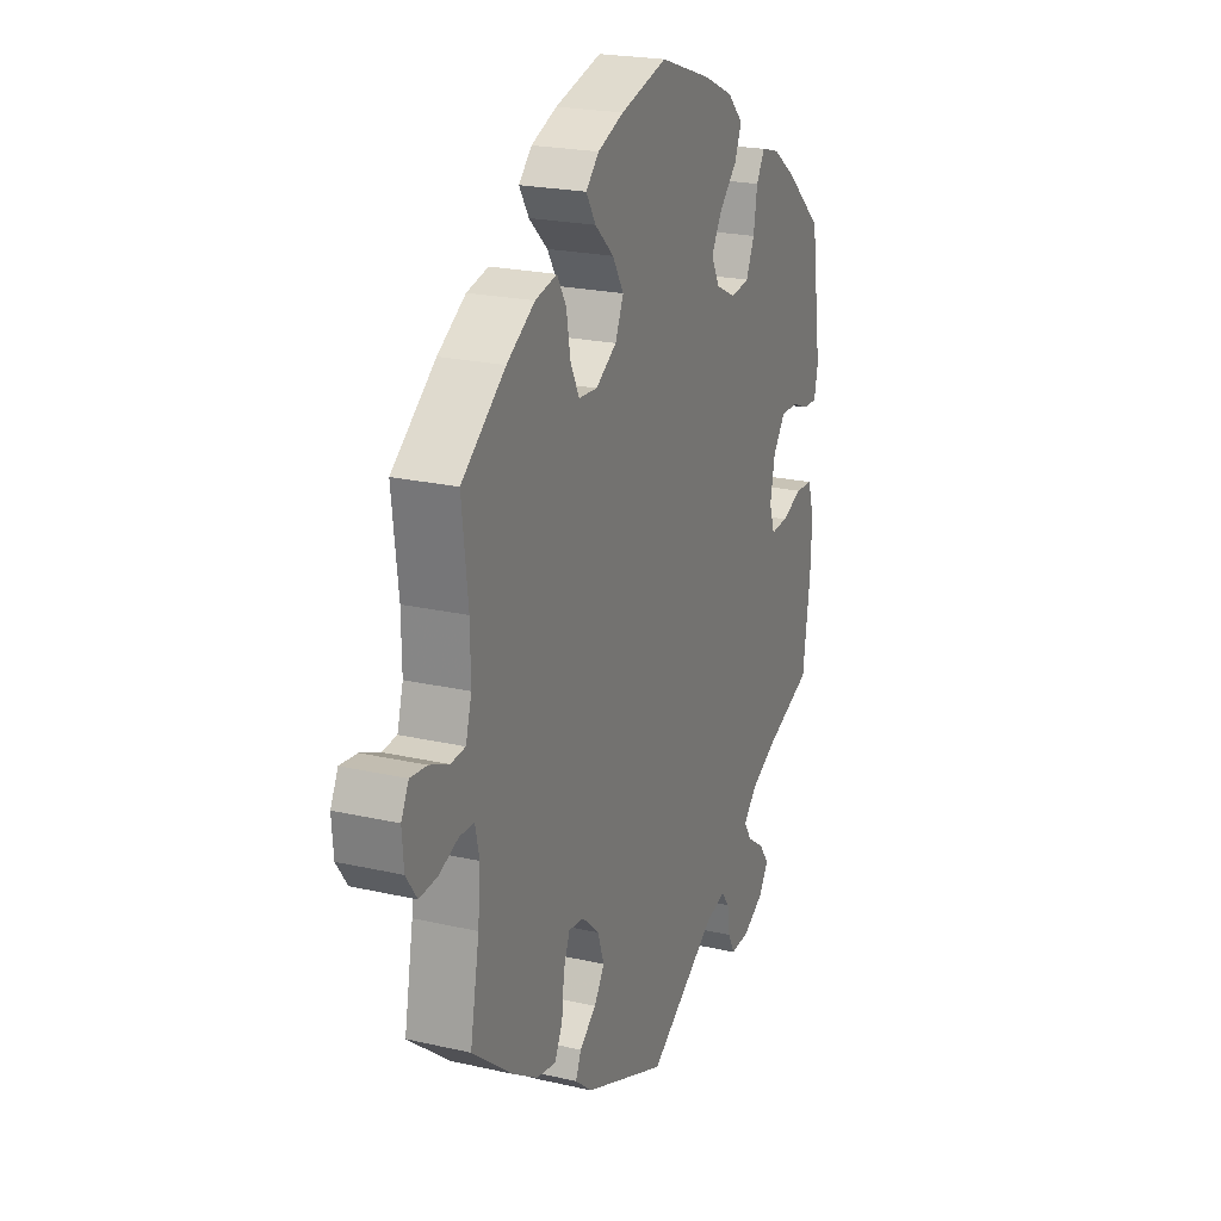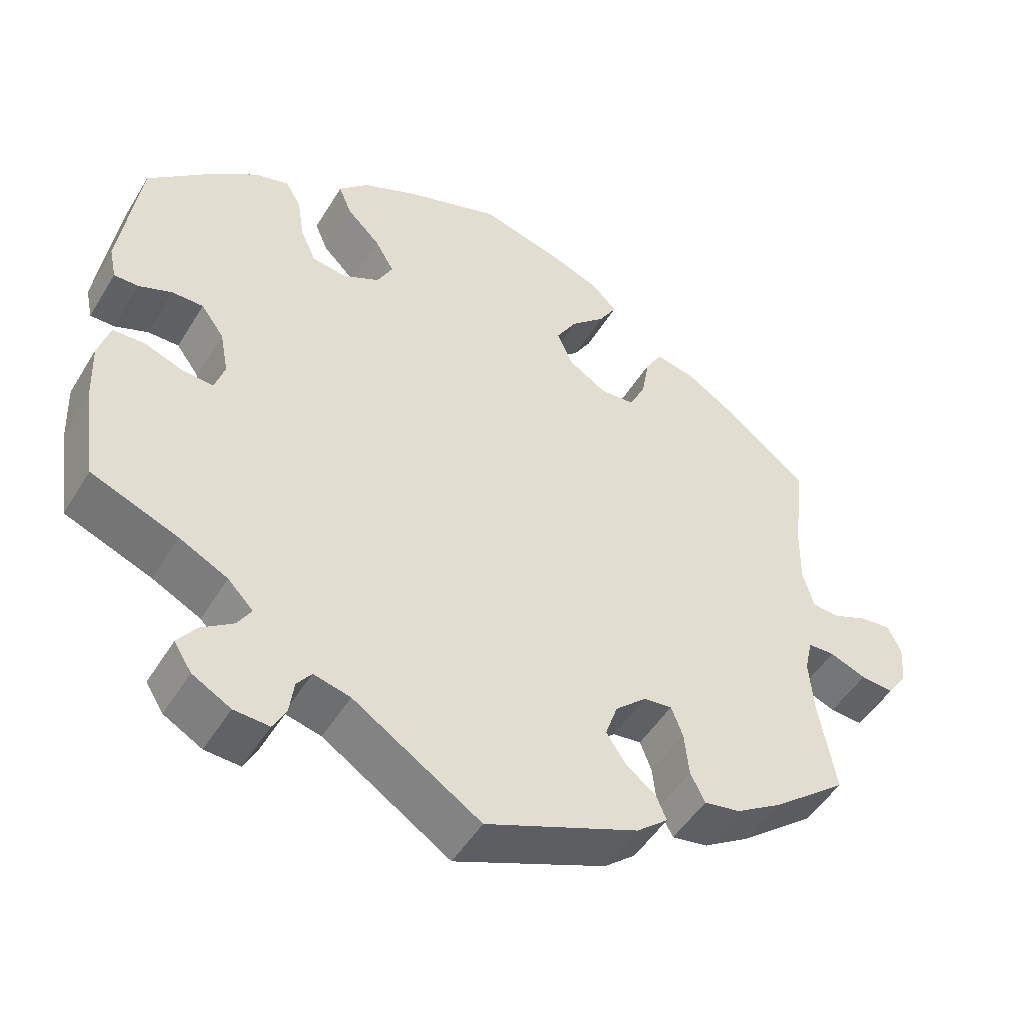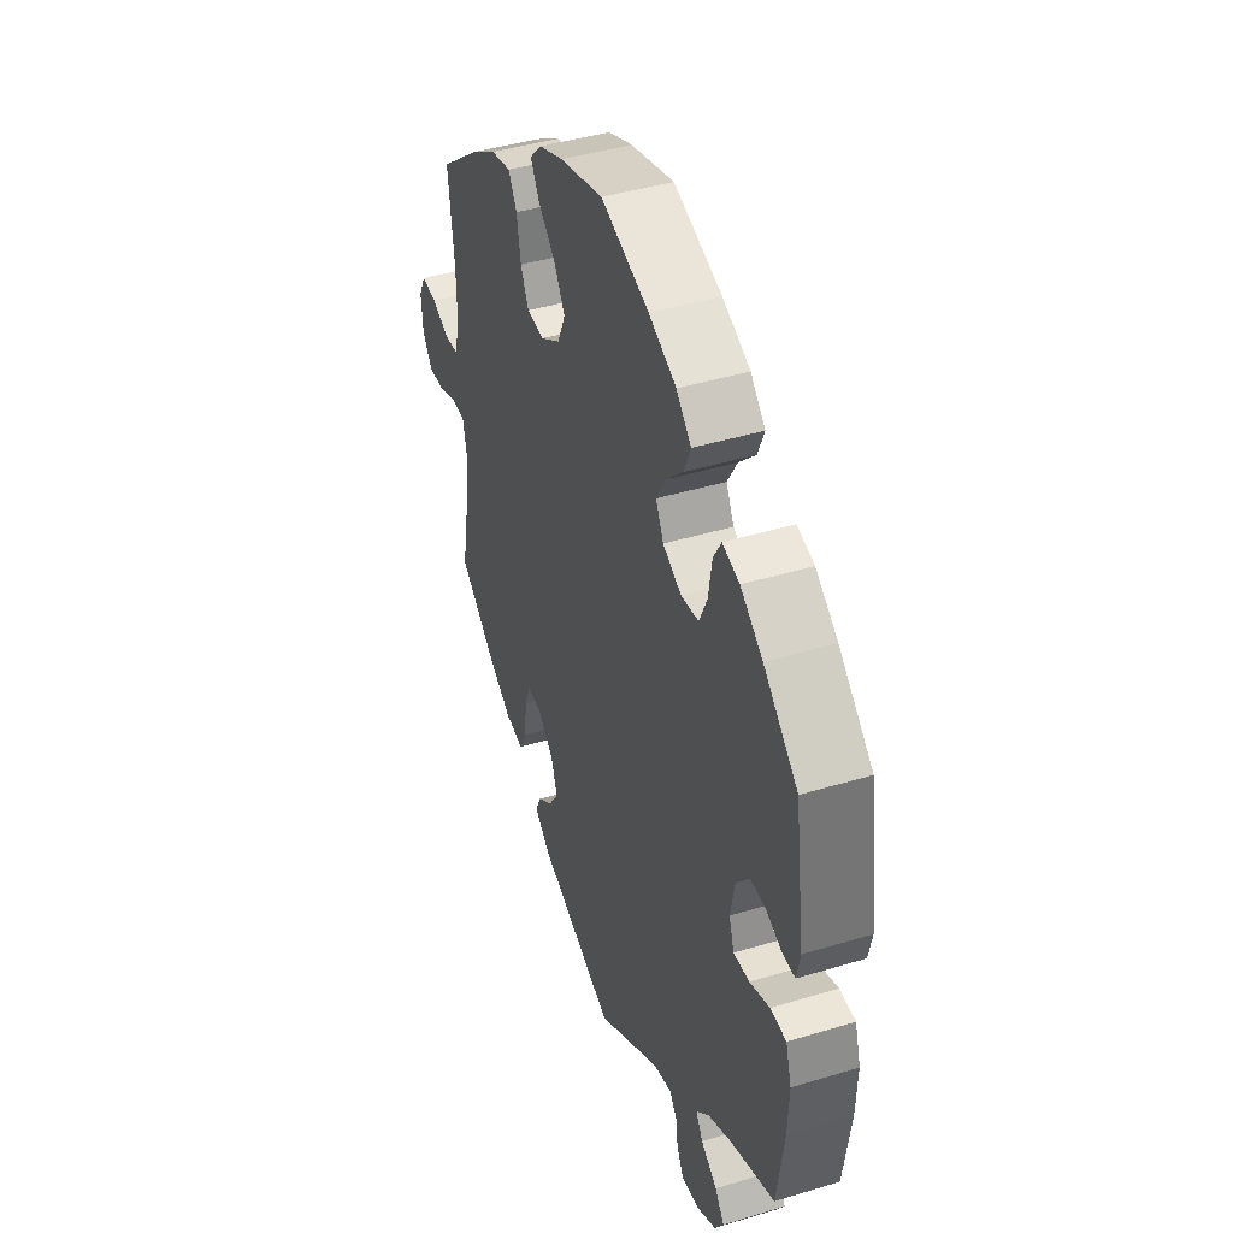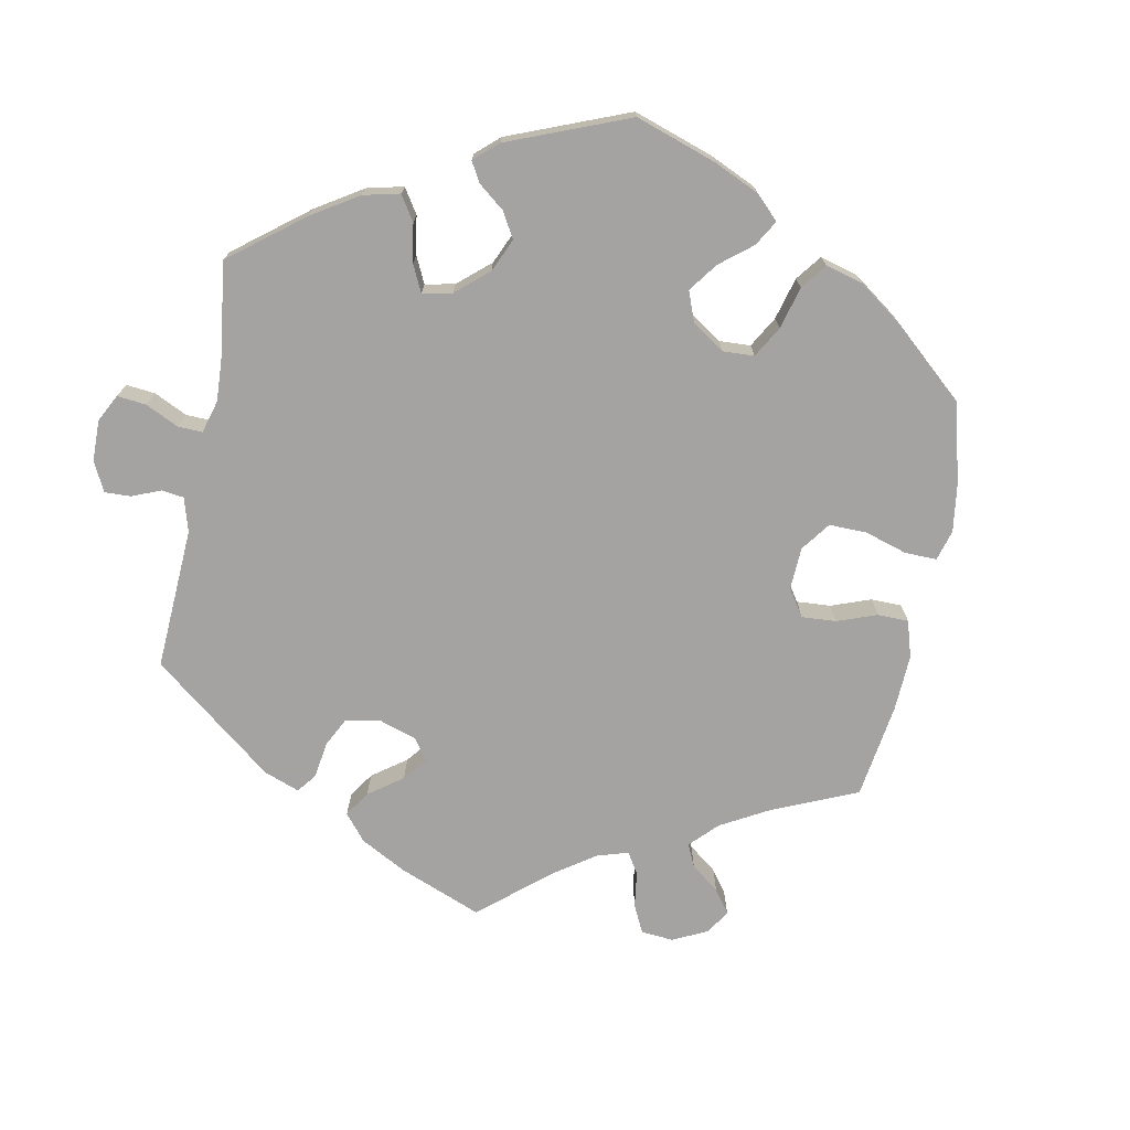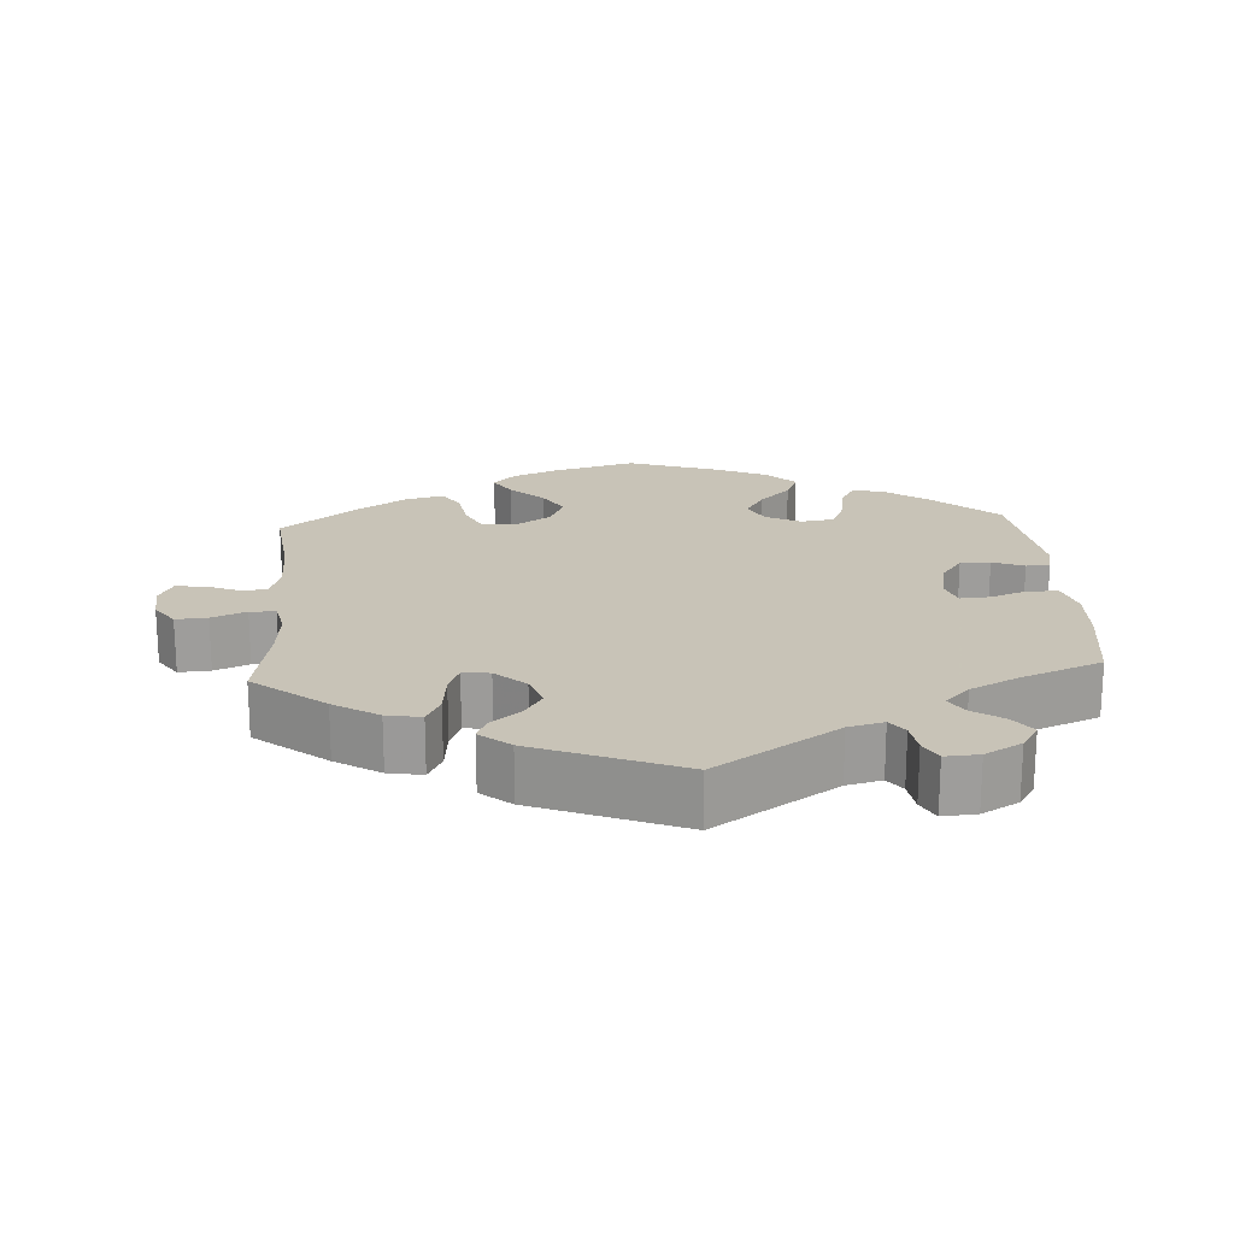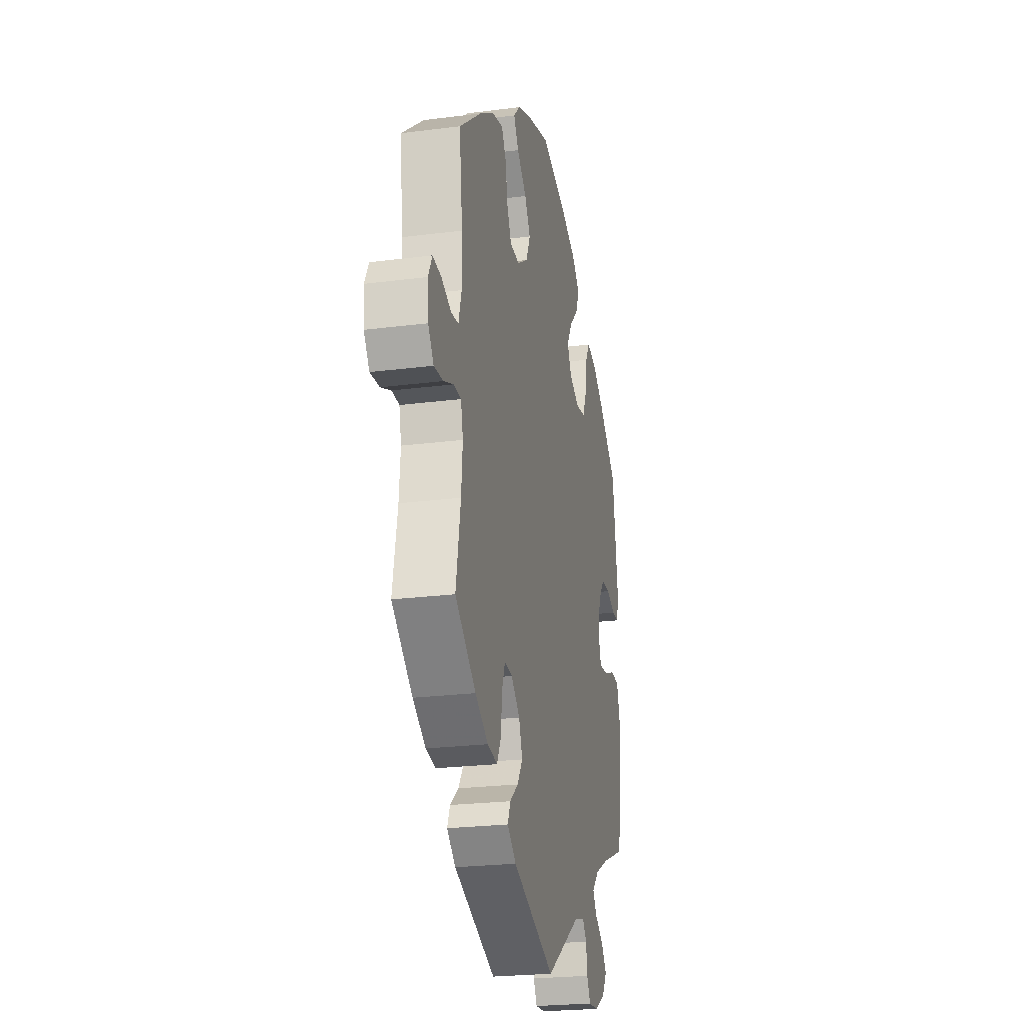
<metadata>
{"format":"obj","ext":"obj","renderer":"f3d","projection":"perspective","resolution":1024,"background":"white","views":[{"elev":21.9,"azim":112.0,"up":"+Z"},{"elev":-49.0,"azim":-30.2,"up":"+Z"},{"elev":42.9,"azim":-109.8,"up":"+Z"},{"elev":-73.1,"azim":-71.1,"up":"+Y"},{"elev":19.8,"azim":176.4,"up":"+Y"},{"elev":-23.6,"azim":102.2,"up":"+Z"}]}
</metadata>
<code>
v 0.404 0.07 -0.365
v 0.343 0.07 -0.403
v 0.296 0.07 -0.411
v 0.277 0.07 -0.373
v 0.271 0.07 -0.315
v 0.256 0.07 -0.276
v 0.219 0.07 -0.28
v 0.178 0.07 -0.317
v 0.162 0.07 -0.363
v 0.187 0.07 -0.401
v 0.227 0.07 -0.433
v 0.24 0.07 -0.464
v 0.199 0.07 -0.498
v 0 0.07 -0.578
v -0.166 0.07 -0.47
v -0.214 0.07 -0.458
v -0.233 0.07 -0.483
v -0.239 0.07 -0.526
v -0.256 0.07 -0.558
v -0.302 0.07 -0.555
v -0.352 0.07 -0.527
v -0.375 0.07 -0.491
v -0.351 0.07 -0.458
v -0.309 0.07 -0.429
v -0.291 0.07 -0.4
v -0.324 0.07 -0.366
v -0.387 0.07 -0.334
v -0.5 0.07 -0.289
v -0.518 0.07 -0.161
v -0.521 0.07 -0.085
v -0.506 0.07 -0.035
v -0.465 0.07 -0.033
v -0.414 0.07 -0.052
v -0.373 0.07 -0.055
v -0.36 0.07 -0.015
v -0.371 0.07 0.043
v -0.401 0.07 0.084
v -0.442 0.07 0.084
v -0.485 0.07 0.067
v -0.517 0.07 0.067
v -0.526 0.07 0.11
v -0.5 0.07 0.289
v -0.412 0.07 0.367
v -0.355 0.07 0.408
v -0.311 0.07 0.42
v -0.291 0.07 0.385
v -0.282 0.07 0.328
v -0.262 0.07 0.283
v -0.217 0.07 0.276
v -0.169 0.07 0.3
v -0.149 0.07 0.339
v -0.174 0.07 0.382
v -0.217 0.07 0.425
v -0.234 0.07 0.466
v -0.196 0.07 0.504
v -0.125 0.07 0.536
v -0.001 0.07 0.578
v 0.111 0.07 0.547
v 0.173 0.07 0.522
v 0.204 0.07 0.49
v 0.181 0.07 0.452
v 0.136 0.07 0.41
v 0.109 0.07 0.365
v 0.129 0.07 0.319
v 0.179 0.07 0.287
v 0.224 0.07 0.29
v 0.245 0.07 0.333
v 0.255 0.07 0.391
v 0.277 0.07 0.428
v 0.329 0.07 0.416
v 0.396 0.07 0.373
v 0.501 0.07 0.29
v 0.486 0.07 0.161
v 0.485 0.07 0.085
v 0.499 0.07 0.035
v 0.534 0.07 0.032
v 0.58 0.07 0.051
v 0.62 0.07 0.055
v 0.638 0.07 0.019
v 0.634 0.07 -0.034
v 0.608 0.07 -0.071
v 0.565 0.07 -0.068
v 0.518 0.07 -0.049
v 0.483 0.07 -0.05
v 0.473 0.07 -0.095
v 0.479 0.07 -0.167
v 0.501 0.07 -0.288
v 0.404 0 -0.365
v 0.343 0 -0.403
v 0.296 0 -0.411
v 0.277 0 -0.373
v 0.271 0 -0.315
v 0.256 0 -0.276
v 0.219 0 -0.28
v 0.178 0 -0.317
v 0.162 0 -0.363
v 0.187 0 -0.401
v 0.227 0 -0.433
v 0.24 0 -0.464
v 0.199 0 -0.498
v 0 0 -0.578
v -0.166 0 -0.47
v -0.214 0 -0.458
v -0.233 0 -0.483
v -0.239 0 -0.526
v -0.256 0 -0.558
v -0.302 0 -0.555
v -0.352 0 -0.527
v -0.375 0 -0.491
v -0.351 0 -0.458
v -0.309 0 -0.429
v -0.291 0 -0.4
v -0.324 0 -0.366
v -0.387 0 -0.334
v -0.5 0 -0.289
v -0.518 0 -0.161
v -0.521 0 -0.085
v -0.506 0 -0.035
v -0.465 0 -0.033
v -0.414 0 -0.052
v -0.373 0 -0.055
v -0.36 0 -0.015
v -0.371 0 0.043
v -0.401 0 0.084
v -0.442 0 0.084
v -0.485 0 0.067
v -0.517 0 0.067
v -0.526 0 0.11
v -0.5 0 0.289
v -0.412 0 0.367
v -0.355 0 0.408
v -0.311 0 0.42
v -0.291 0 0.385
v -0.282 0 0.328
v -0.262 0 0.283
v -0.217 0 0.276
v -0.169 0 0.3
v -0.149 0 0.339
v -0.174 0 0.382
v -0.217 0 0.425
v -0.234 0 0.466
v -0.196 0 0.504
v -0.125 0 0.536
v -0.001 0 0.578
v 0.111 0 0.547
v 0.173 0 0.522
v 0.204 0 0.49
v 0.181 0 0.452
v 0.136 0 0.41
v 0.109 0 0.365
v 0.129 0 0.319
v 0.179 0 0.287
v 0.224 0 0.29
v 0.245 0 0.333
v 0.255 0 0.391
v 0.277 0 0.428
v 0.329 0 0.416
v 0.396 0 0.373
v 0.501 0 0.29
v 0.486 0 0.161
v 0.485 0 0.085
v 0.499 0 0.035
v 0.534 0 0.032
v 0.58 0 0.051
v 0.62 0 0.055
v 0.638 0 0.019
v 0.634 0 -0.034
v 0.608 0 -0.071
v 0.565 0 -0.068
v 0.518 0 -0.049
v 0.483 0 -0.05
v 0.473 0 -0.095
v 0.479 0 -0.167
v 0.501 0 -0.288
f 86 87 1 2
f 85 86 2 3
f 84 85 3 4
f 80 81 82 83
f 80 83 84
f 79 80 84
f 76 77 78 79
f 75 76 79 84
f 74 75 84 4
f 70 71 72 73
f 67 68 69 70
f 66 67 70 73
f 65 66 73 74
f 59 60 61 62
f 59 62 63
f 58 59 63
f 57 58 63
f 56 57 63 64
f 52 53 54 55
f 51 52 55 56
f 44 45 46 47
f 44 47 48
f 43 44 48
f 42 43 48
f 41 42 48 49
f 38 39 40 41
f 37 38 41 49
f 30 31 32 33
f 30 33 34
f 27 28 29 30
f 26 27 30 34
f 25 26 34 35
f 21 22 23 24
f 21 24 25
f 20 21 25
f 17 18 19 20
f 16 17 20 25
f 15 16 25 35
f 10 11 12 13
f 9 10 13 14
f 8 9 14 15
f 74 4 5
f 64 65 74 5
f 51 56 64
f 50 51 64
f 36 37 49 50
f 7 8 15 35
f 6 7 35 36
f 64 5 6
f 6 36 50 64
f 89 88 174 173
f 90 89 173 172
f 91 90 172 171
f 170 169 168 167
f 171 170 167
f 171 167 166
f 166 165 164 163
f 171 166 163 162
f 91 171 162 161
f 160 159 158 157
f 157 156 155 154
f 160 157 154 153
f 161 160 153 152
f 149 148 147 146
f 150 149 146
f 150 146 145
f 150 145 144
f 151 150 144 143
f 142 141 140 139
f 143 142 139 138
f 134 133 132 131
f 135 134 131
f 135 131 130
f 135 130 129
f 136 135 129 128
f 128 127 126 125
f 136 128 125 124
f 120 119 118 117
f 121 120 117
f 117 116 115 114
f 121 117 114 113
f 122 121 113 112
f 111 110 109 108
f 112 111 108
f 112 108 107
f 107 106 105 104
f 112 107 104 103
f 122 112 103 102
f 100 99 98 97
f 101 100 97 96
f 102 101 96 95
f 92 91 161
f 92 161 152 151
f 151 143 138
f 151 138 137
f 137 136 124 123
f 122 102 95 94
f 123 122 94 93
f 93 92 151
f 151 137 123 93
f 1 88 89 2
f 2 89 90 3
f 3 90 91 4
f 4 91 92 5
f 5 92 93 6
f 6 93 94 7
f 7 94 95 8
f 8 95 96 9
f 9 96 97 10
f 10 97 98 11
f 11 98 99 12
f 12 99 100 13
f 13 100 101 14
f 14 101 102 15
f 15 102 103 16
f 16 103 104 17
f 17 104 105 18
f 18 105 106 19
f 19 106 107 20
f 20 107 108 21
f 21 108 109 22
f 22 109 110 23
f 23 110 111 24
f 24 111 112 25
f 25 112 113 26
f 26 113 114 27
f 27 114 115 28
f 28 115 116 29
f 29 116 117 30
f 30 117 118 31
f 31 118 119 32
f 32 119 120 33
f 33 120 121 34
f 34 121 122 35
f 35 122 123 36
f 36 123 124 37
f 37 124 125 38
f 38 125 126 39
f 39 126 127 40
f 40 127 128 41
f 41 128 129 42
f 42 129 130 43
f 43 130 131 44
f 44 131 132 45
f 45 132 133 46
f 46 133 134 47
f 47 134 135 48
f 48 135 136 49
f 49 136 137 50
f 50 137 138 51
f 51 138 139 52
f 52 139 140 53
f 53 140 141 54
f 54 141 142 55
f 55 142 143 56
f 56 143 144 57
f 57 144 145 58
f 58 145 146 59
f 59 146 147 60
f 60 147 148 61
f 61 148 149 62
f 62 149 150 63
f 63 150 151 64
f 64 151 152 65
f 65 152 153 66
f 66 153 154 67
f 67 154 155 68
f 68 155 156 69
f 69 156 157 70
f 70 157 158 71
f 71 158 159 72
f 72 159 160 73
f 73 160 161 74
f 74 161 162 75
f 75 162 163 76
f 76 163 164 77
f 77 164 165 78
f 78 165 166 79
f 79 166 167 80
f 80 167 168 81
f 81 168 169 82
f 82 169 170 83
f 83 170 171 84
f 84 171 172 85
f 85 172 173 86
f 86 173 174 87
f 87 174 88 1

</code>
